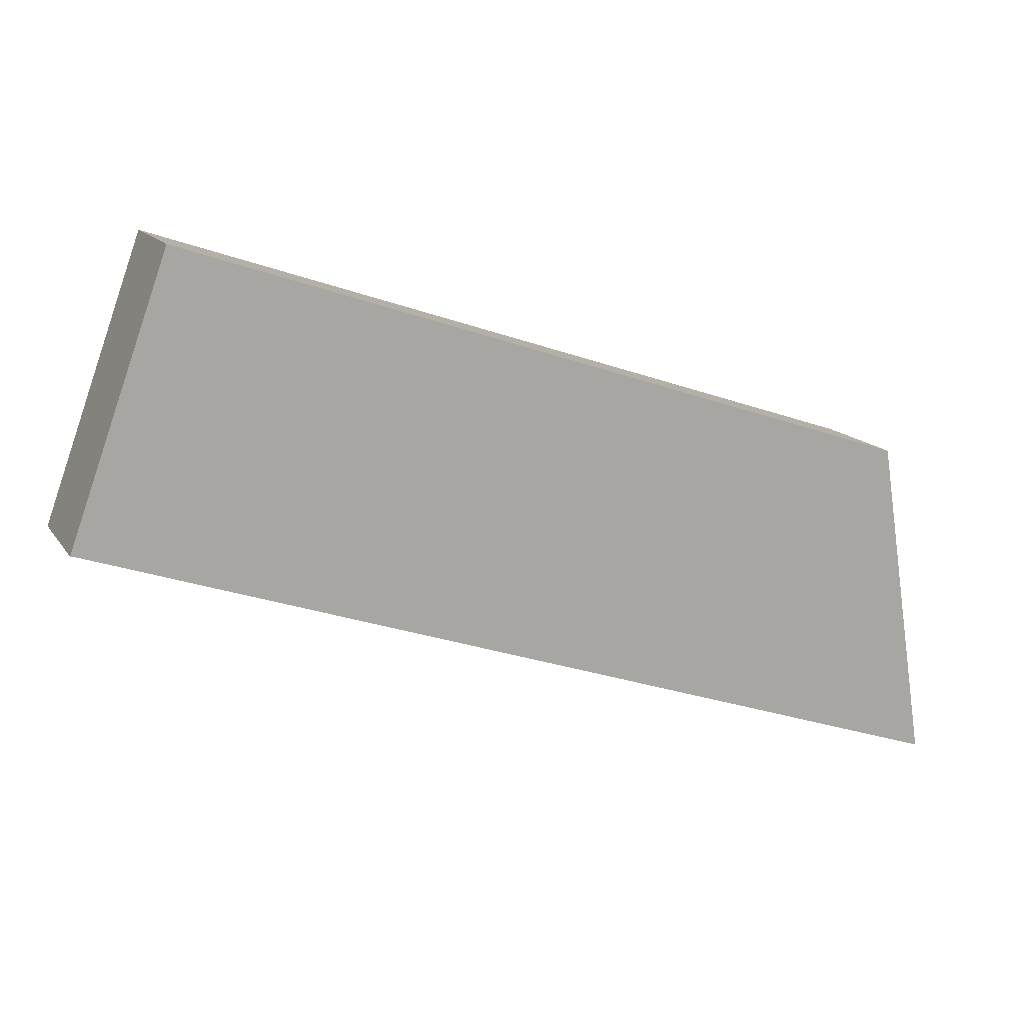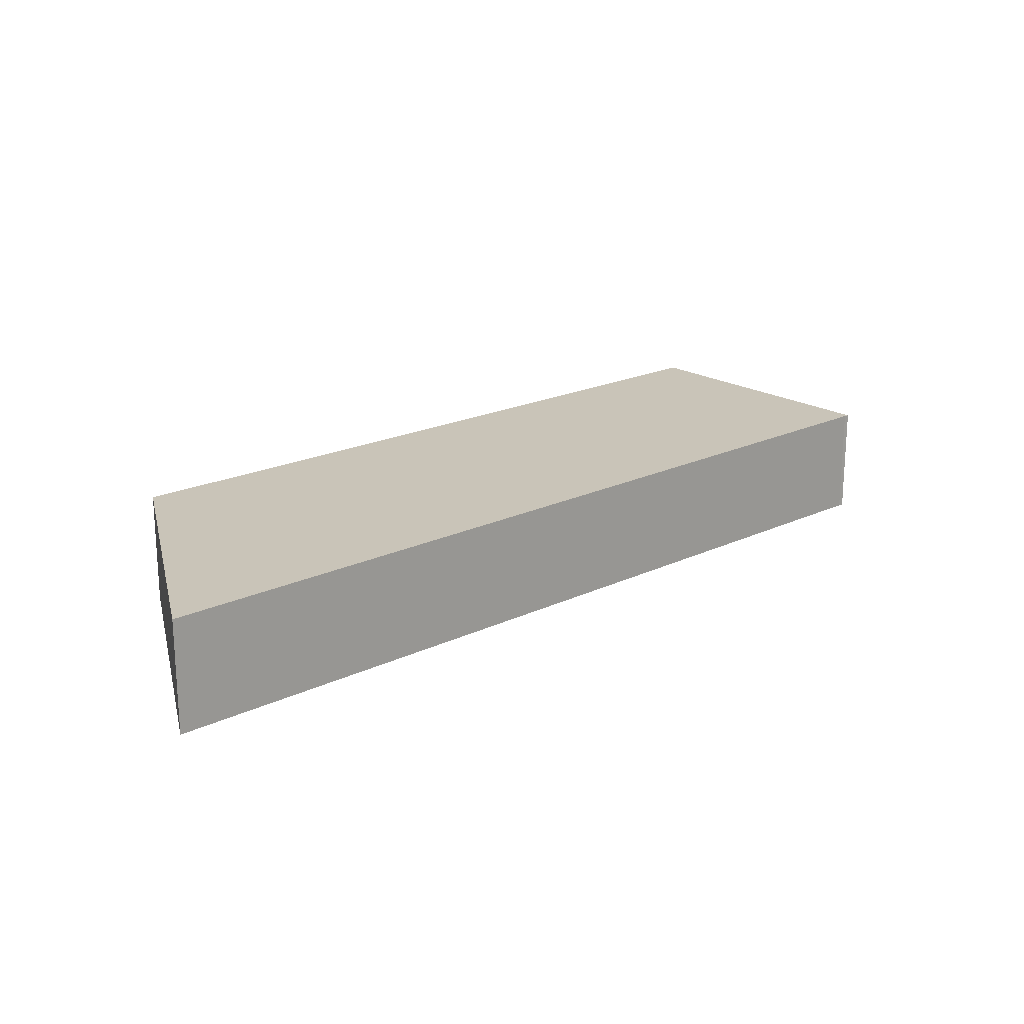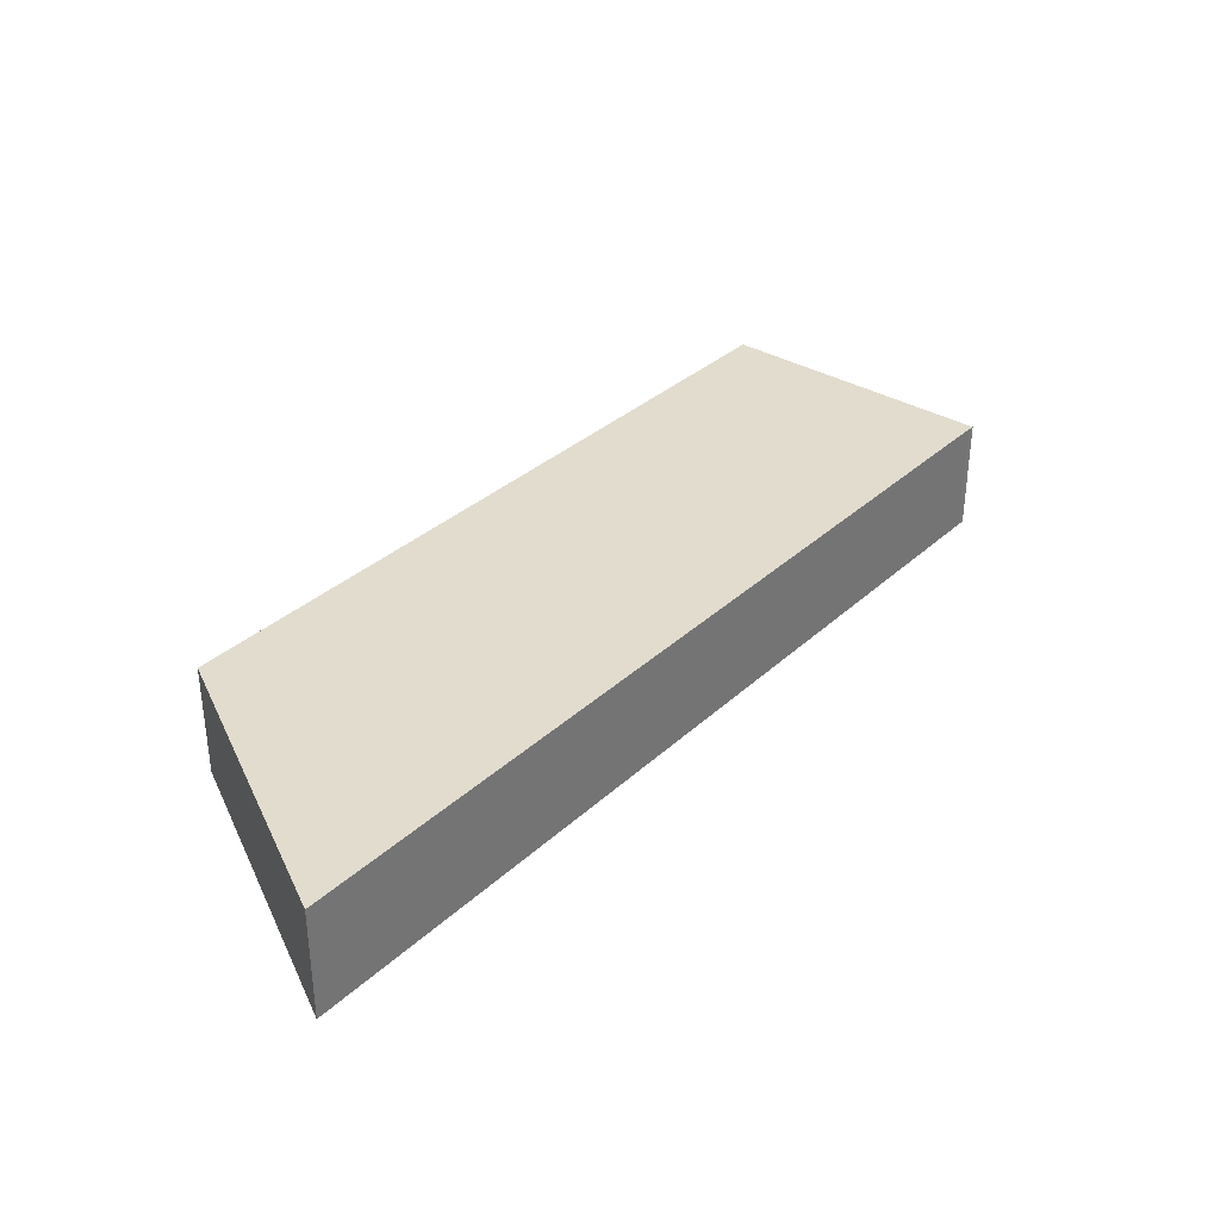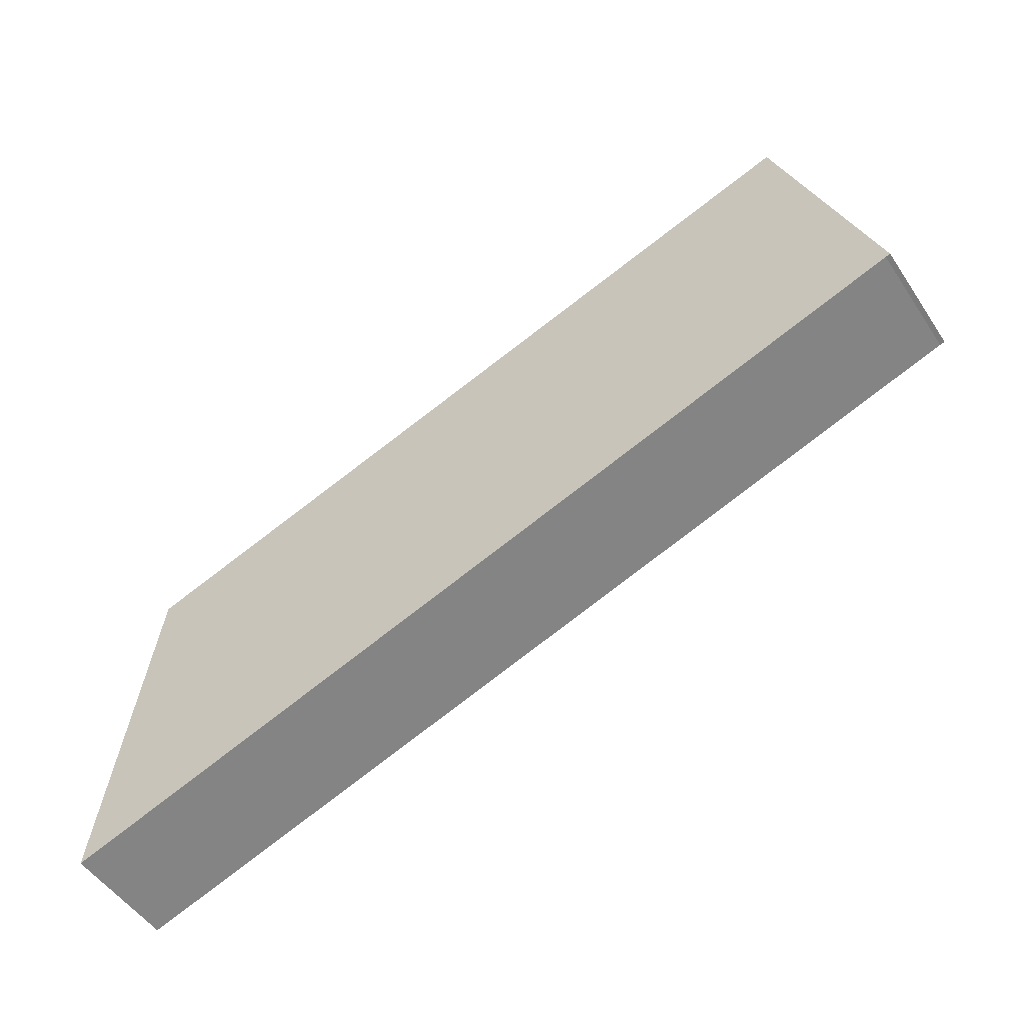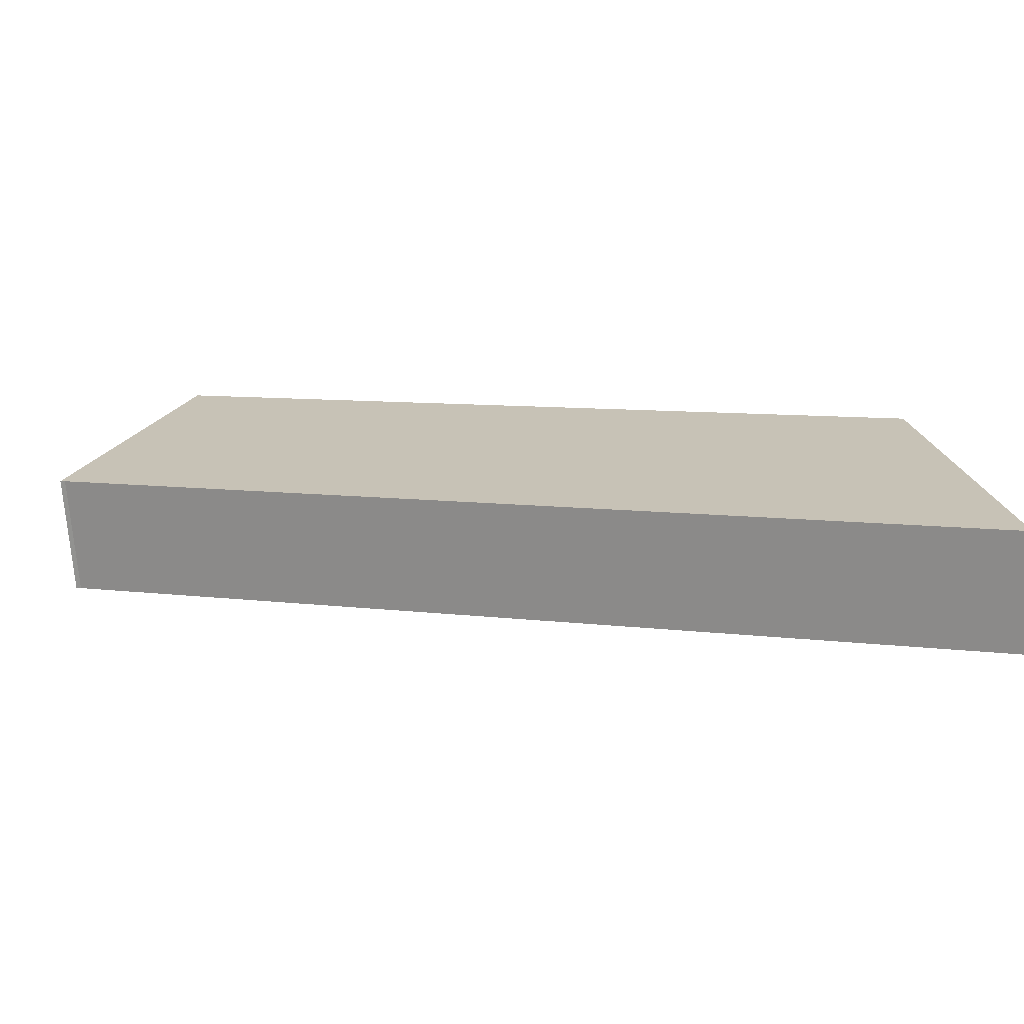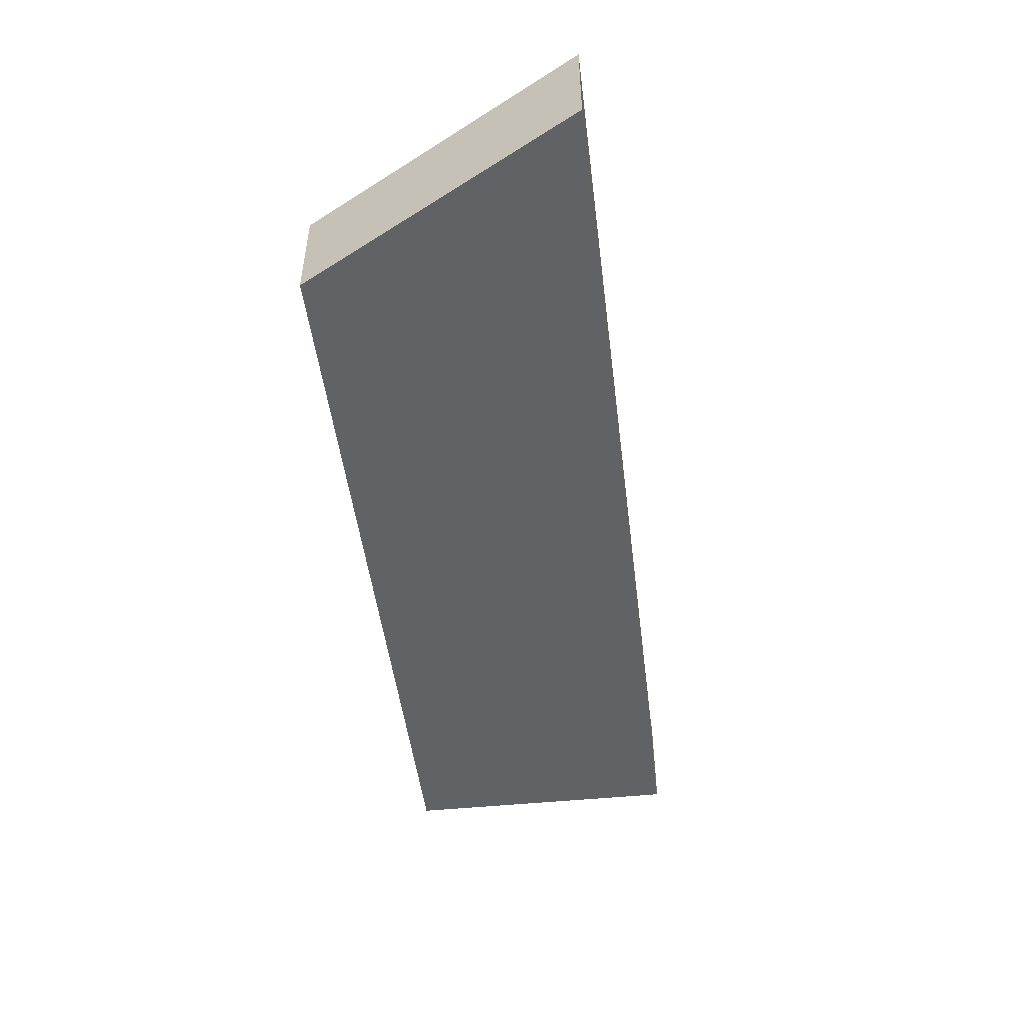
<metadata>
{"format":"obj","ext":"obj","renderer":"f3d","projection":"perspective","resolution":1024,"background":"white","views":[{"elev":14.4,"azim":-22.0,"up":"+Z"},{"elev":20.1,"azim":157.7,"up":"+Y"},{"elev":34.6,"azim":148.4,"up":"+Y"},{"elev":-51.1,"azim":-147.3,"up":"+Z"},{"elev":-70.0,"azim":3.9,"up":"+Z"},{"elev":-50.5,"azim":115.9,"up":"+Y"}]}
</metadata>
<code>
v  6.432 7.71 -2.158
v  56.47 7.71 1.601
v  59.93 7.71 -20.41
v  56.46 7.71 1.698
v  51.65 7.71 3.301
v  44.06 7.71 5.83
v  22.3 7.71 13.08
v  6.59 7.71 18.32
v  6.432 7.71 17.88
v  0.322 7.71 -0.073
v  0 7.71 4.721e-16
v  6.59 -1.121e-15 18.32
v  22.3 -8.009e-16 13.08
v  44.06 -3.57e-16 5.83
v  51.65 -2.021e-16 3.301
v  56.46 -1.04e-16 1.698
v  59.93 1.25e-15 -20.41
v  56.47 -9.803e-17 1.601
v  6.432 1.321e-16 -2.158
v  0.322 4.47e-18 -0.073
v  0 0 0
v  6.432 -1.095e-15 17.88
g defaultobject
f 1 2 3
f 2 1 4
f 4 1 5
f 5 1 6
f 6 1 7
f 7 1 8
f 8 1 9
f 9 1 10
f 9 10 11
f 12 7 8
f 7 12 13
f 7 13 6
f 6 13 14
f 6 14 5
f 5 14 15
f 5 15 4
f 4 15 16
f 16 2 4
f 2 16 3
f 3 16 17
f 17 16 18
f 17 1 3
f 1 17 19
f 1 19 10
f 10 19 20
f 20 11 10
f 11 20 21
f 9 12 8
f 12 9 11
f 12 11 22
f 22 11 21
f 18 19 17
f 19 18 16
f 19 16 15
f 19 15 14
f 19 14 13
f 19 13 12
f 19 12 20
f 20 12 22
f 20 22 21

</code>
